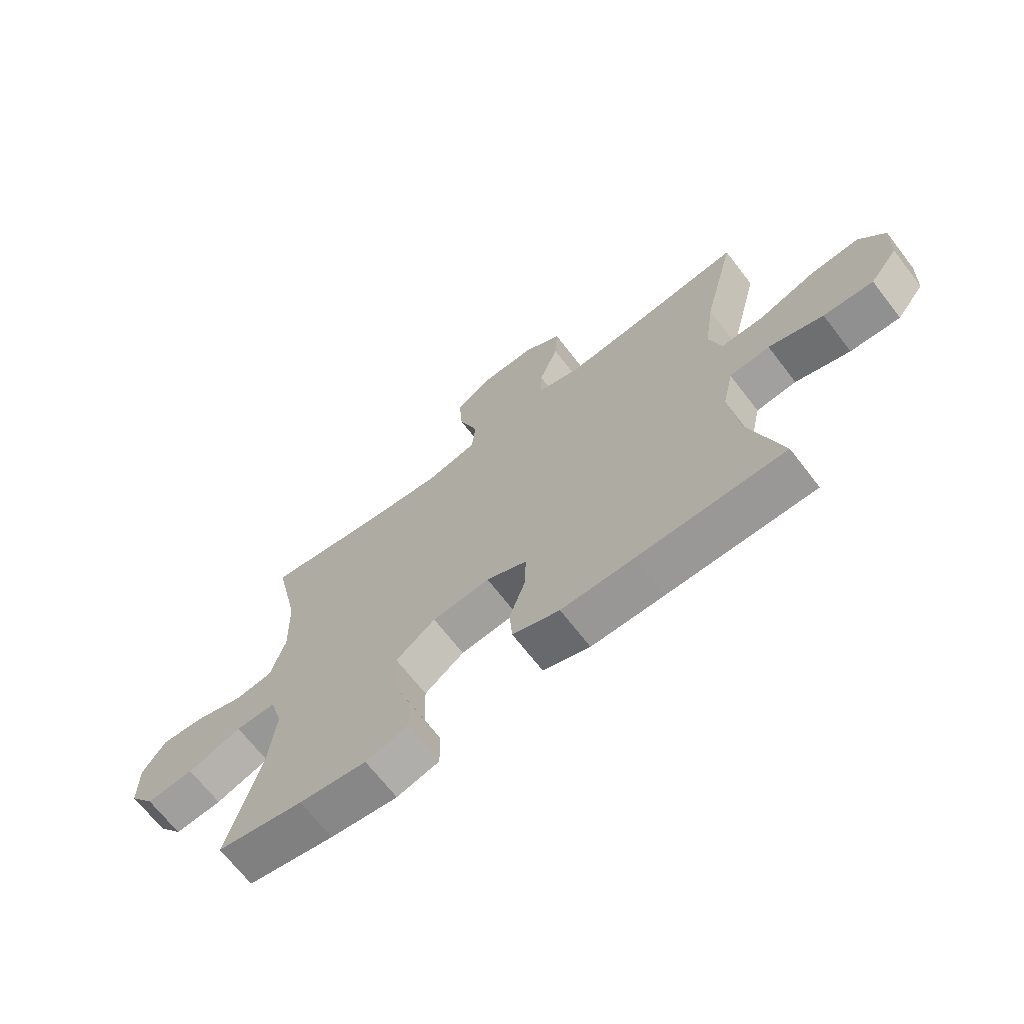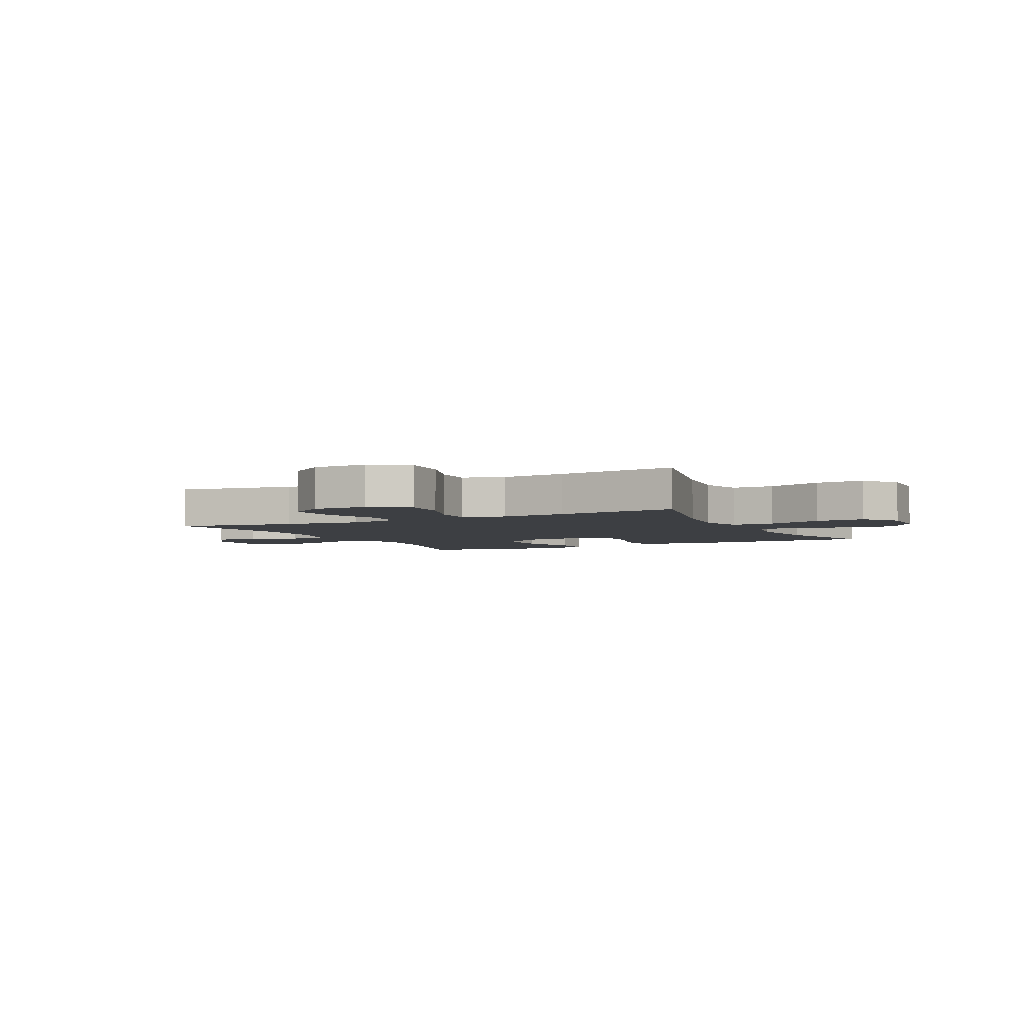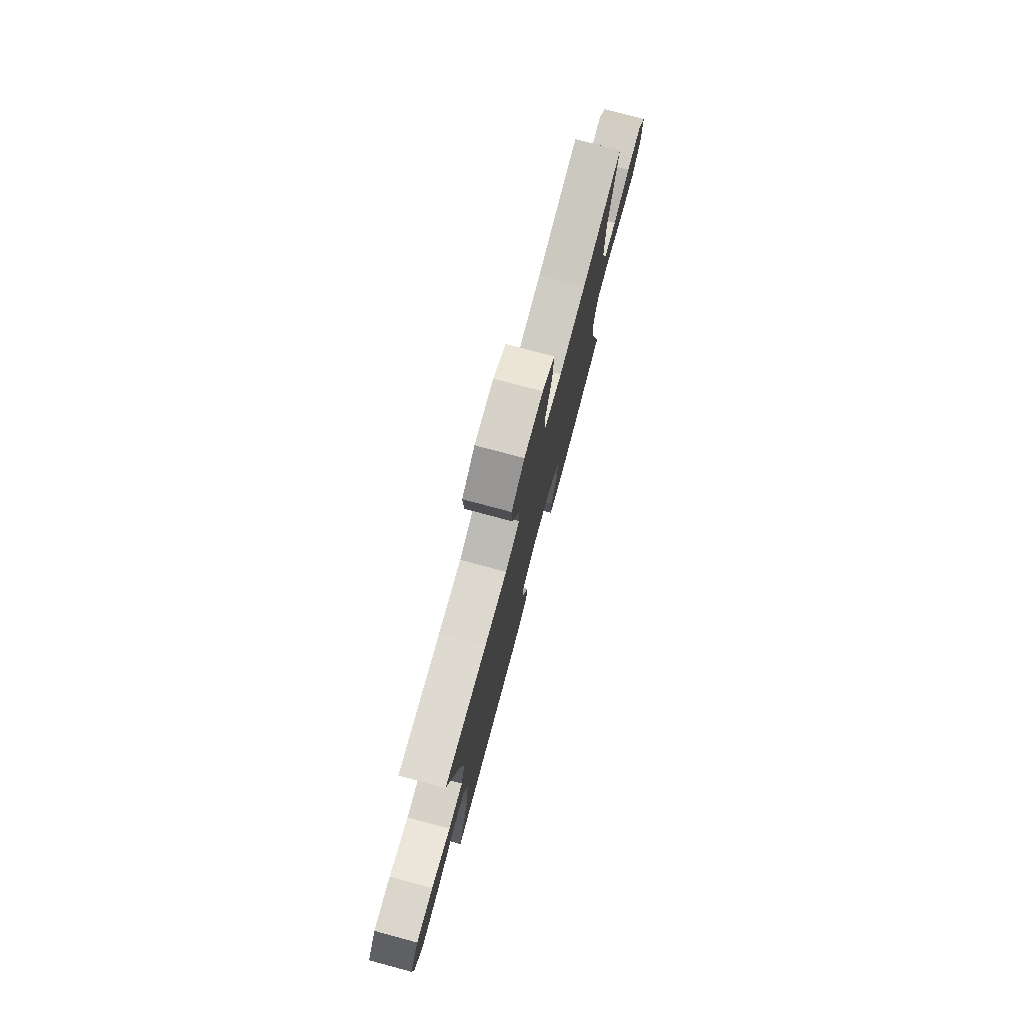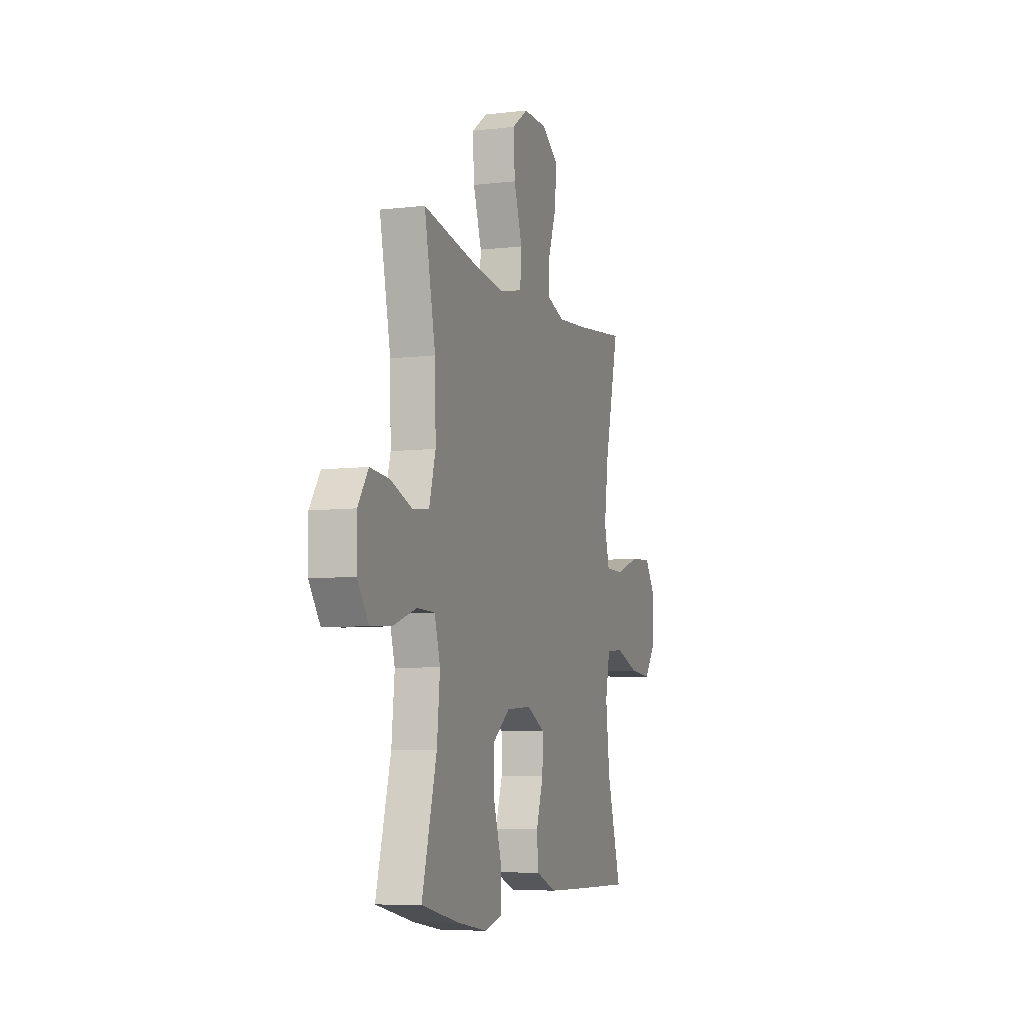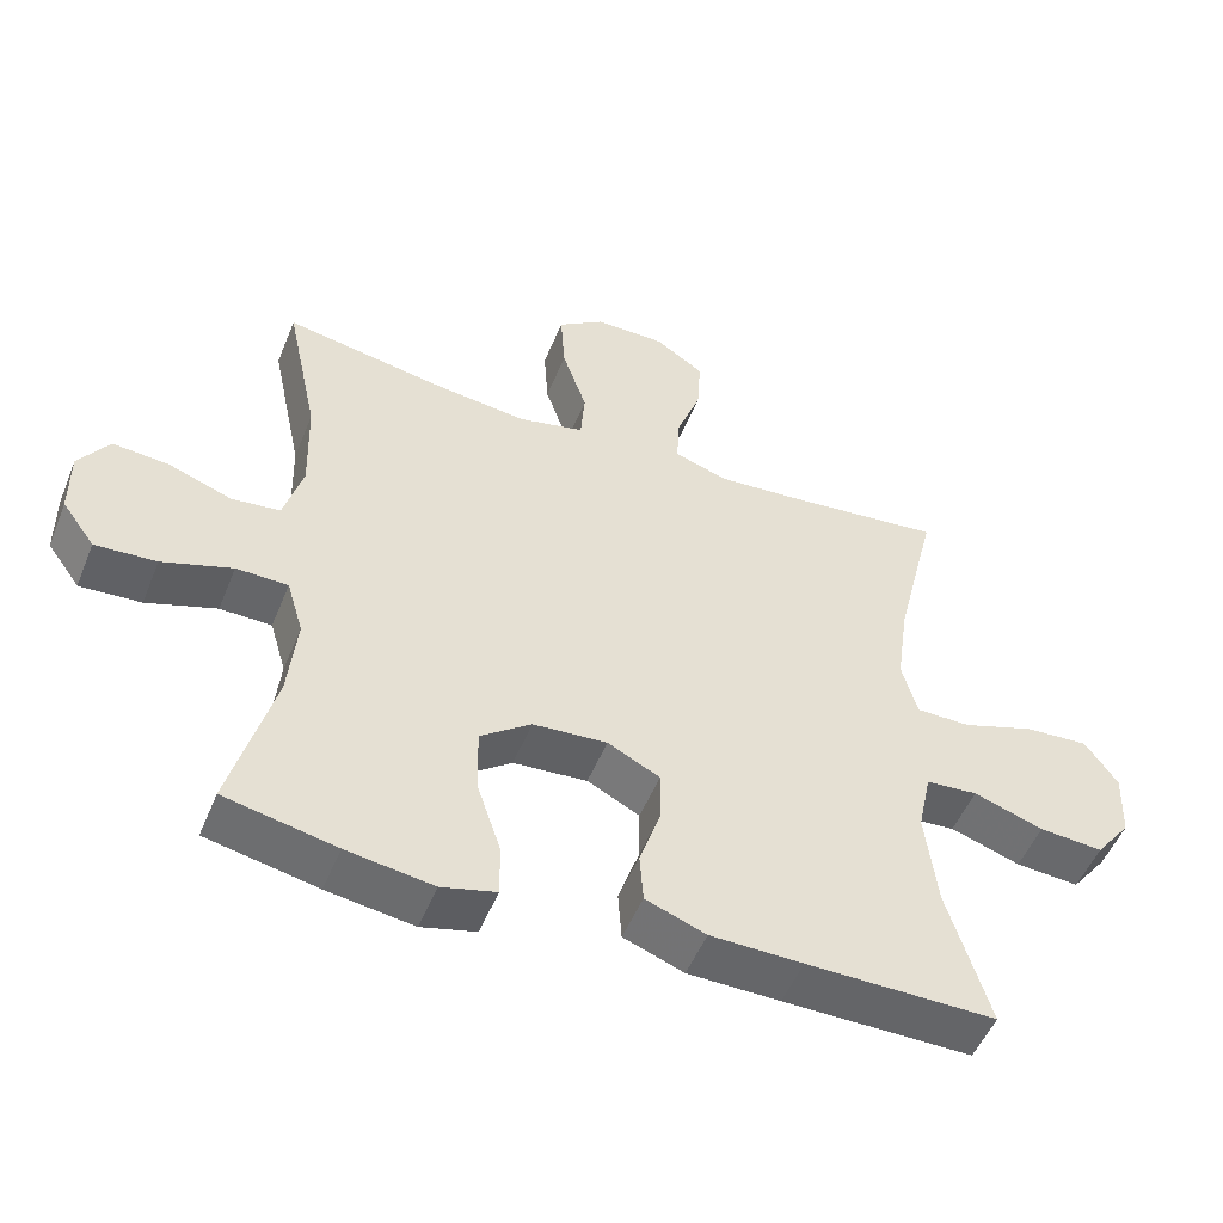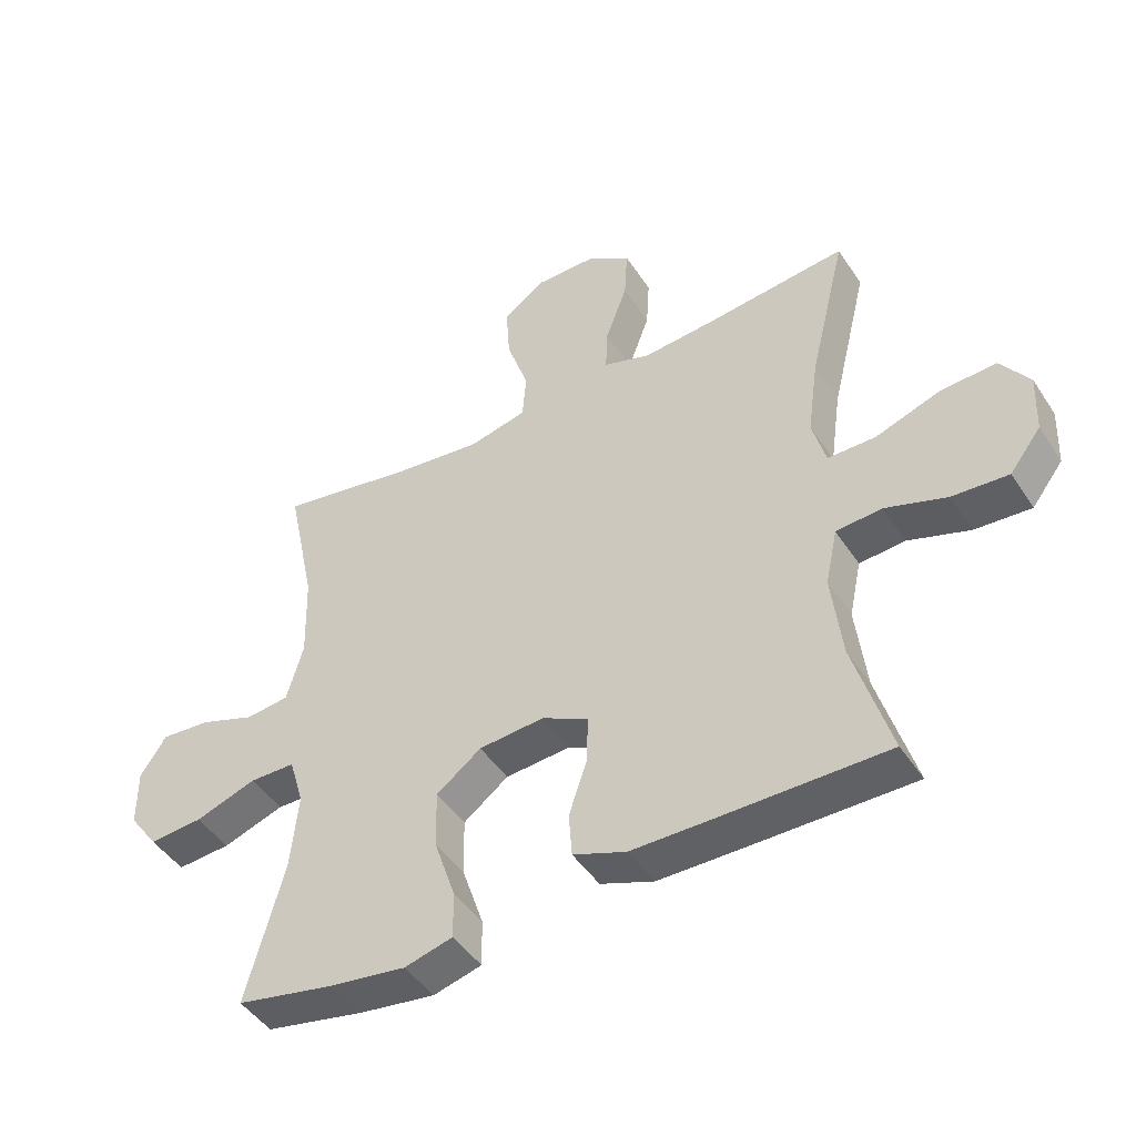
<metadata>
{"format":"obj","ext":"obj","renderer":"f3d","projection":"perspective","resolution":1024,"background":"white","views":[{"elev":-68.6,"azim":37.7,"up":"+Z"},{"elev":-4.0,"azim":27.0,"up":"+Y"},{"elev":77.5,"azim":105.0,"up":"+Z"},{"elev":-7.2,"azim":-71.5,"up":"+Z"},{"elev":-51.6,"azim":-21.9,"up":"+Z"},{"elev":-46.0,"azim":31.4,"up":"+Z"}]}
</metadata>
<code>
v 0.5 0.07 -0.5
v 0.24 0.07 -0.5
v 0.113 0.07 -0.499
v 0.03 0.07 -0.468
v 0.025 0.07 -0.399
v 0.054 0.07 -0.313
v 0.055 0.07 -0.24
v -0.017 0.07 -0.204
v -0.119 0.07 -0.212
v -0.189 0.07 -0.265
v -0.187 0.07 -0.356
v -0.154 0.07 -0.455
v -0.153 0.07 -0.528
v -0.228 0.07 -0.548
v -0.347 0.07 -0.531
v -0.5 0.07 -0.5
v -0.441 0.07 -0.283
v -0.429 0.07 -0.164
v -0.452 0.07 -0.087
v -0.523 0.07 -0.086
v -0.619 0.07 -0.119
v -0.703 0.07 -0.125
v -0.748 0.07 -0.063
v -0.749 0.07 0.028
v -0.708 0.07 0.089
v -0.631 0.07 0.083
v -0.544 0.07 0.052
v -0.477 0.07 0.06
v -0.451 0.07 0.151
v -0.455 0.07 0.288
v -0.5 0.07 0.5
v -0.289 0.07 0.463
v -0.151 0.07 0.447
v -0.06 0.07 0.468
v -0.054 0.07 0.542
v -0.088 0.07 0.642
v -0.094 0.07 0.731
v -0.029 0.07 0.777
v 0.068 0.07 0.777
v 0.135 0.07 0.732
v 0.13 0.07 0.65
v 0.096 0.07 0.558
v 0.093 0.07 0.489
v 0.167 0.07 0.465
v 0.283 0.07 0.475
v 0.5 0.07 0.5
v 0.442 0.07 0.263
v 0.425 0.07 0.142
v 0.446 0.07 0.064
v 0.521 0.07 0.064
v 0.621 0.07 0.099
v 0.709 0.07 0.105
v 0.754 0.07 0.041
v 0.75 0.07 -0.053
v 0.701 0.07 -0.117
v 0.613 0.07 -0.111
v 0.517 0.07 -0.079
v 0.446 0.07 -0.085
v 0.427 0.07 -0.173
v 0.443 0.07 -0.308
v 0.5 0 -0.5
v 0.24 0 -0.5
v 0.113 0 -0.499
v 0.03 0 -0.468
v 0.025 0 -0.399
v 0.054 0 -0.313
v 0.055 0 -0.24
v -0.017 0 -0.204
v -0.119 0 -0.212
v -0.189 0 -0.265
v -0.187 0 -0.356
v -0.154 0 -0.455
v -0.153 0 -0.528
v -0.228 0 -0.548
v -0.347 0 -0.531
v -0.5 0 -0.5
v -0.441 0 -0.283
v -0.429 0 -0.164
v -0.452 0 -0.087
v -0.523 0 -0.086
v -0.619 0 -0.119
v -0.703 0 -0.125
v -0.748 0 -0.063
v -0.749 0 0.028
v -0.708 0 0.089
v -0.631 0 0.083
v -0.544 0 0.052
v -0.477 0 0.06
v -0.451 0 0.151
v -0.455 0 0.288
v -0.5 0 0.5
v -0.289 0 0.463
v -0.151 0 0.447
v -0.06 0 0.468
v -0.054 0 0.542
v -0.088 0 0.642
v -0.094 0 0.731
v -0.029 0 0.777
v 0.068 0 0.777
v 0.135 0 0.732
v 0.13 0 0.65
v 0.096 0 0.558
v 0.093 0 0.489
v 0.167 0 0.465
v 0.283 0 0.475
v 0.5 0 0.5
v 0.442 0 0.263
v 0.425 0 0.142
v 0.446 0 0.064
v 0.521 0 0.064
v 0.621 0 0.099
v 0.709 0 0.105
v 0.754 0 0.041
v 0.75 0 -0.053
v 0.701 0 -0.117
v 0.613 0 -0.111
v 0.517 0 -0.079
v 0.446 0 -0.085
v 0.427 0 -0.173
v 0.443 0 -0.308
f 54 55 56 57
f 54 57 58
f 53 54 58
f 50 51 52 53
f 49 50 53 58
f 48 49 58 59
f 45 46 47
f 44 45 47 48
f 43 44 48 59
f 39 40 41 42
f 39 42 43
f 38 39 43
f 35 36 37 38
f 34 35 38 43
f 33 34 43 59
f 30 31 32
f 29 30 32 33
f 28 29 33 59
f 24 25 26 27
f 22 23 24 27
f 20 21 22 27
f 19 20 27 28
f 18 19 28 59
f 14 15 16 17
f 11 12 13 14
f 10 11 14 17
f 9 10 17 18
f 3 4 5 6
f 3 6 7
f 60 1 2 3
f 60 3 7
f 59 60 7 8
f 18 59 8
f 8 9 18
f 117 116 115 114
f 118 117 114
f 118 114 113
f 113 112 111 110
f 118 113 110 109
f 119 118 109 108
f 107 106 105
f 108 107 105 104
f 119 108 104 103
f 102 101 100 99
f 103 102 99
f 103 99 98
f 98 97 96 95
f 103 98 95 94
f 119 103 94 93
f 92 91 90
f 93 92 90 89
f 119 93 89 88
f 87 86 85 84
f 87 84 83 82
f 87 82 81 80
f 88 87 80 79
f 119 88 79 78
f 77 76 75 74
f 74 73 72 71
f 77 74 71 70
f 78 77 70 69
f 66 65 64 63
f 67 66 63
f 63 62 61 120
f 67 63 120
f 68 67 120 119
f 68 119 78
f 78 69 68
f 1 61 62 2
f 2 62 63 3
f 3 63 64 4
f 4 64 65 5
f 5 65 66 6
f 6 66 67 7
f 7 67 68 8
f 8 68 69 9
f 9 69 70 10
f 10 70 71 11
f 11 71 72 12
f 12 72 73 13
f 13 73 74 14
f 14 74 75 15
f 15 75 76 16
f 16 76 77 17
f 17 77 78 18
f 18 78 79 19
f 19 79 80 20
f 20 80 81 21
f 21 81 82 22
f 22 82 83 23
f 23 83 84 24
f 24 84 85 25
f 25 85 86 26
f 26 86 87 27
f 27 87 88 28
f 28 88 89 29
f 29 89 90 30
f 30 90 91 31
f 31 91 92 32
f 32 92 93 33
f 33 93 94 34
f 34 94 95 35
f 35 95 96 36
f 36 96 97 37
f 37 97 98 38
f 38 98 99 39
f 39 99 100 40
f 40 100 101 41
f 41 101 102 42
f 42 102 103 43
f 43 103 104 44
f 44 104 105 45
f 45 105 106 46
f 46 106 107 47
f 47 107 108 48
f 48 108 109 49
f 49 109 110 50
f 50 110 111 51
f 51 111 112 52
f 52 112 113 53
f 53 113 114 54
f 54 114 115 55
f 55 115 116 56
f 56 116 117 57
f 57 117 118 58
f 58 118 119 59
f 59 119 120 60
f 60 120 61 1

</code>
